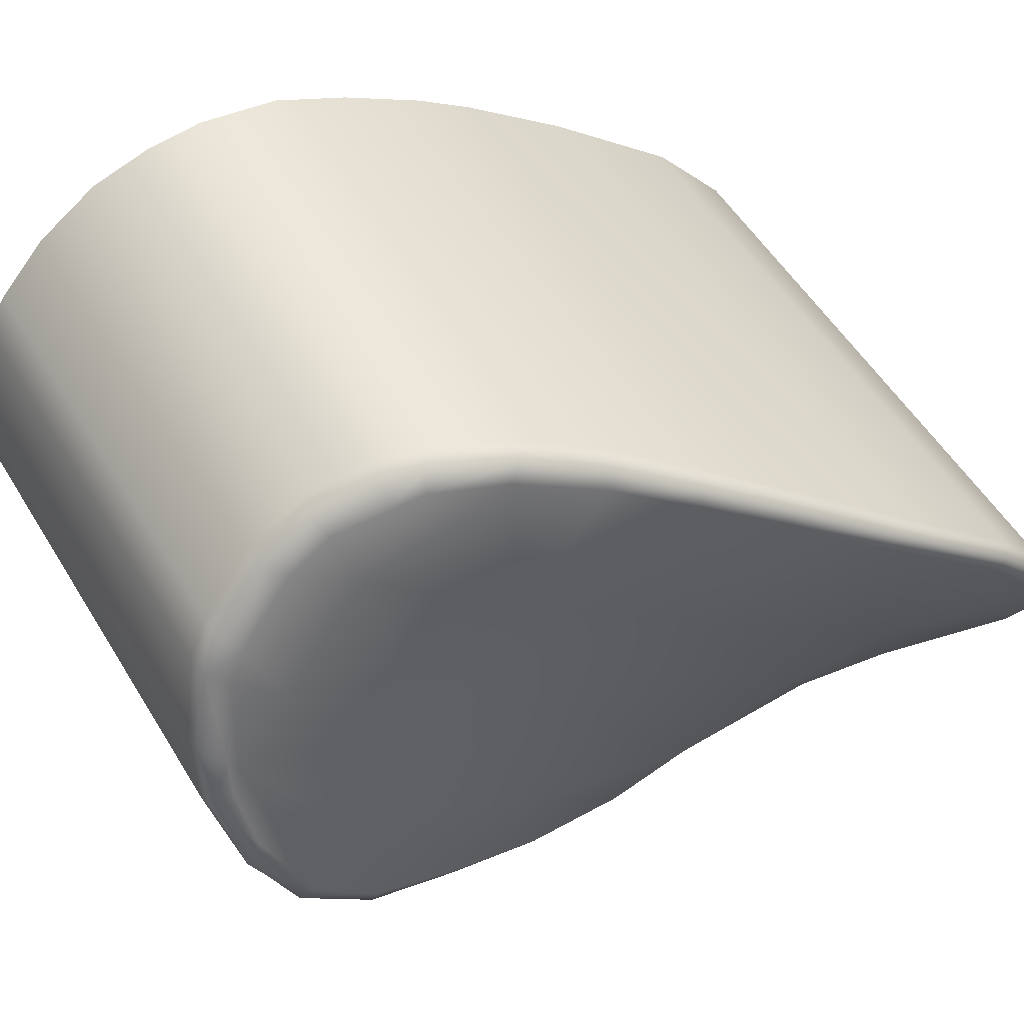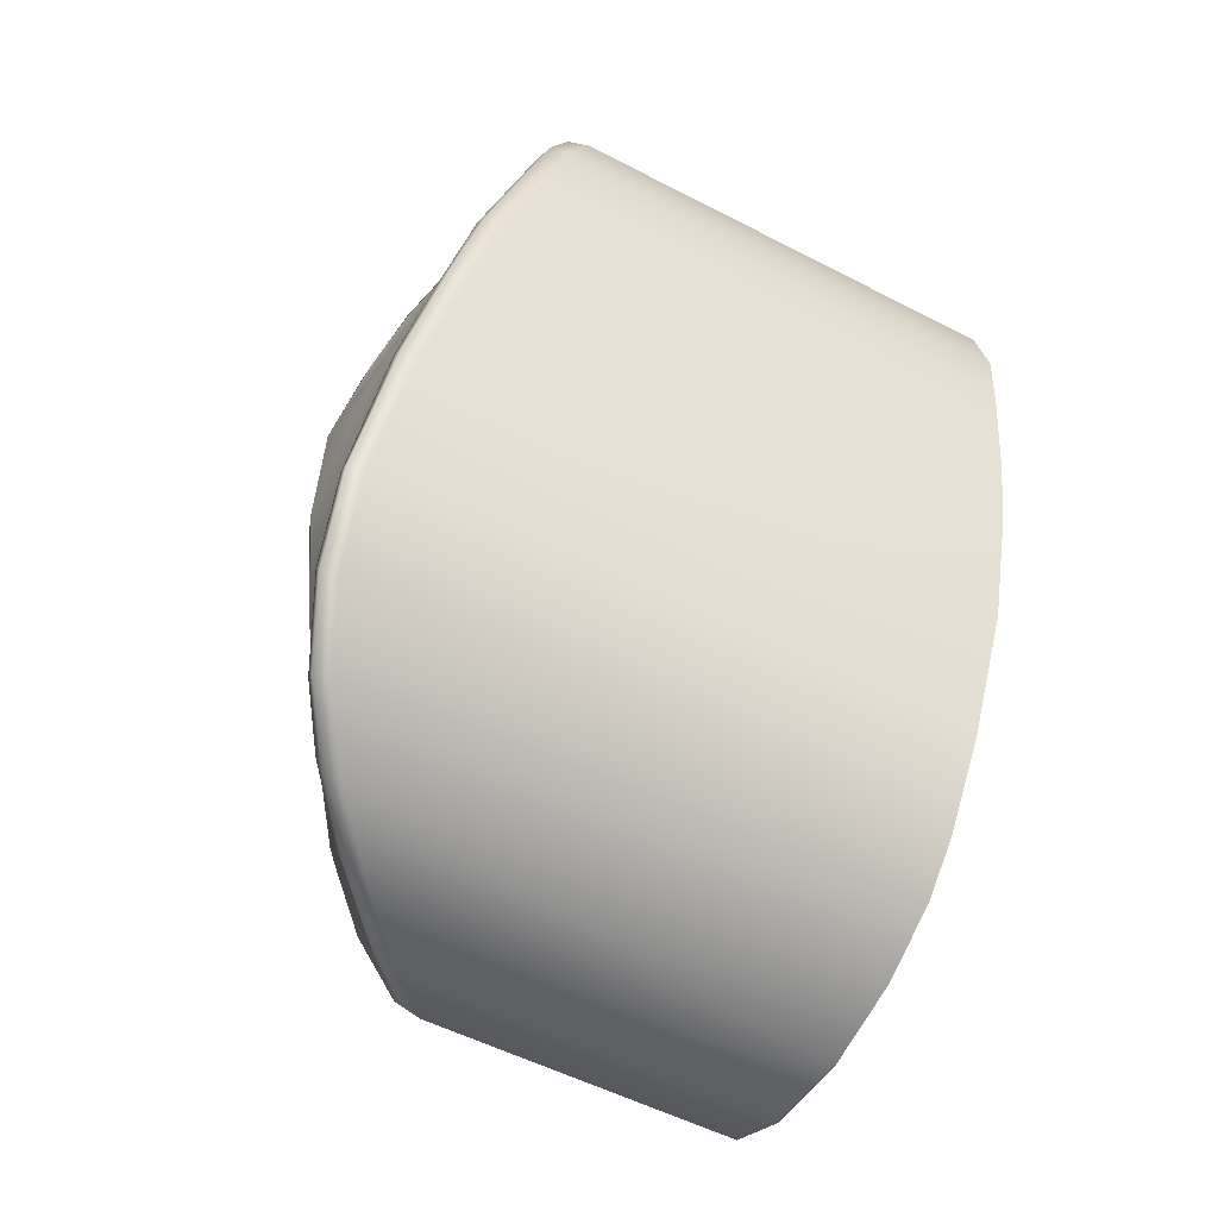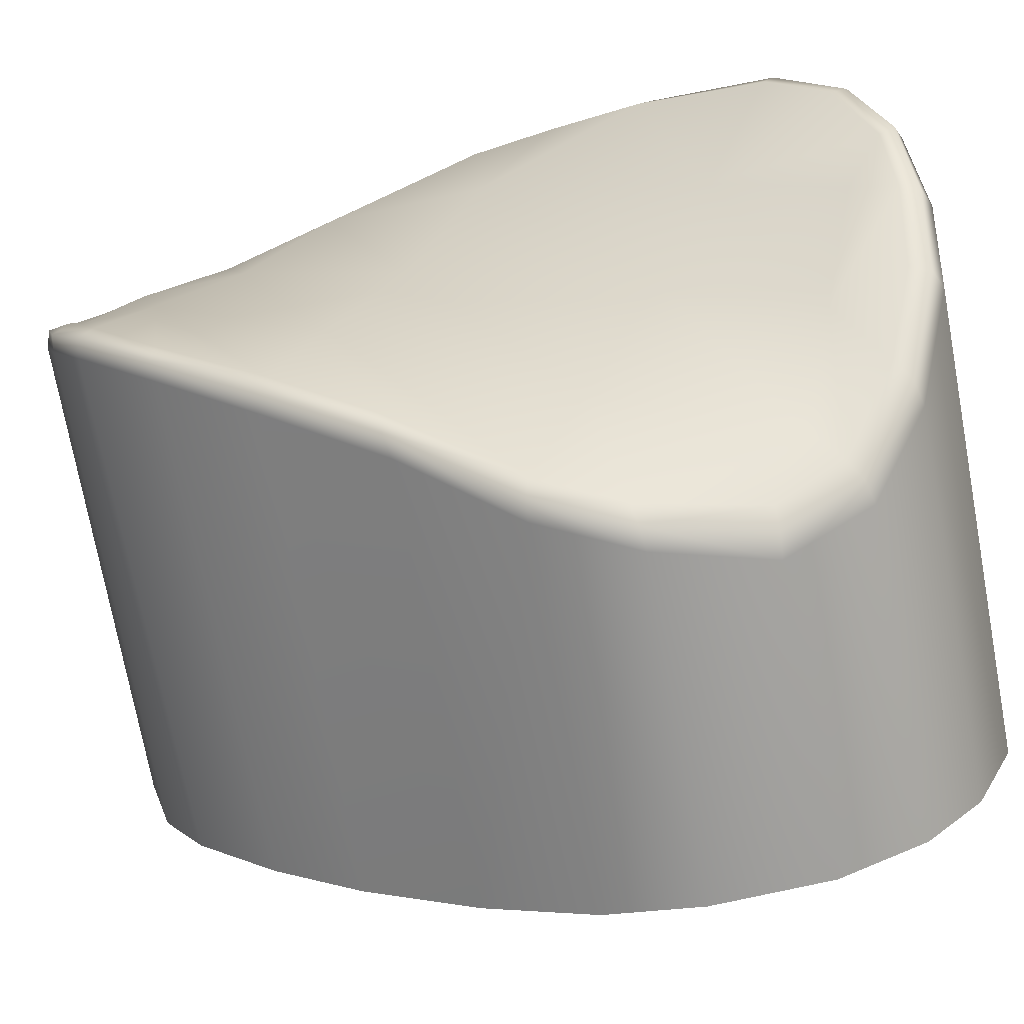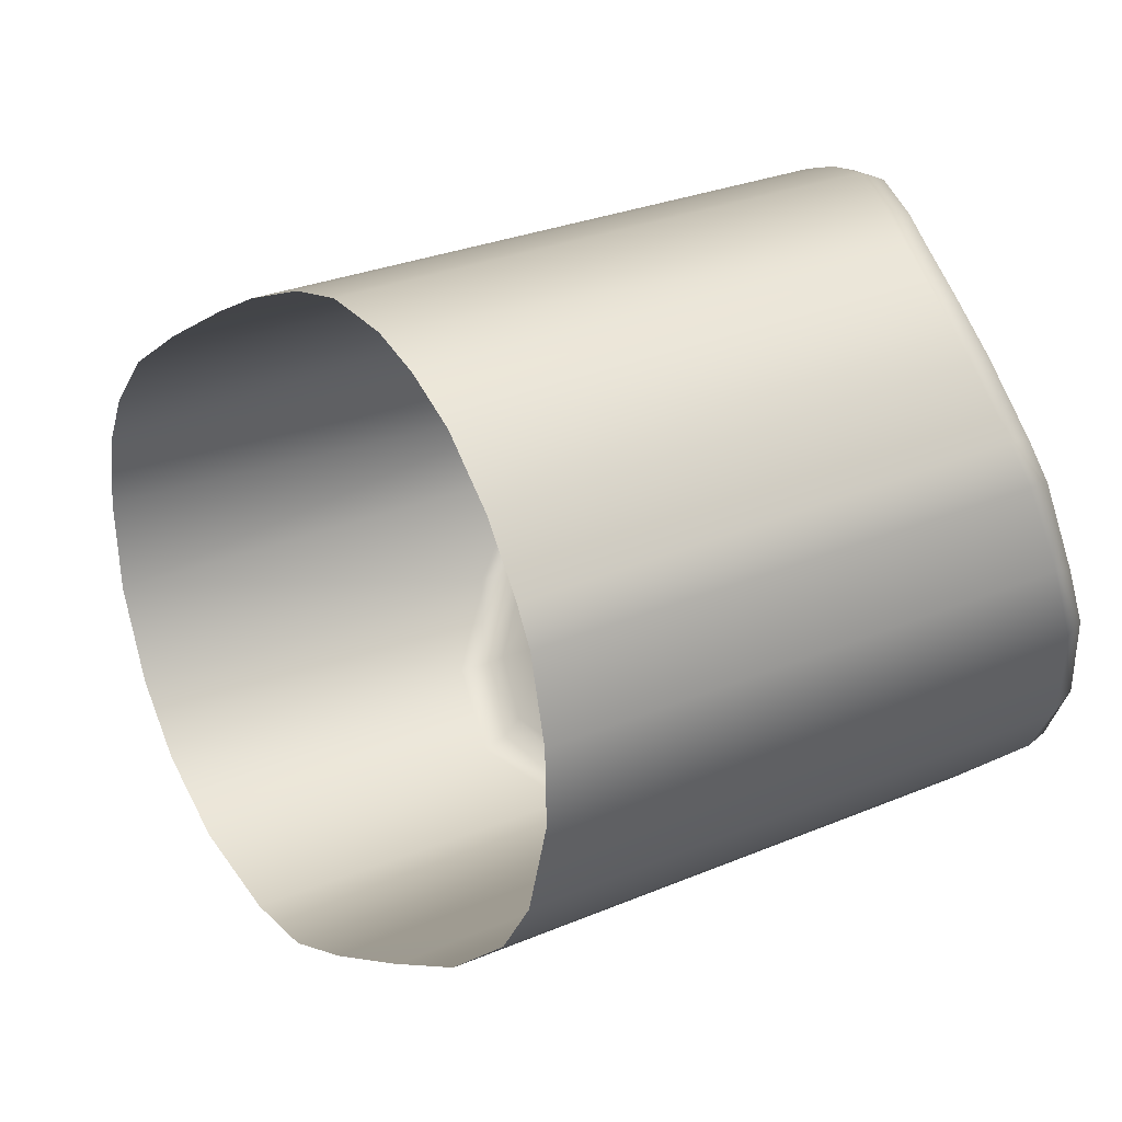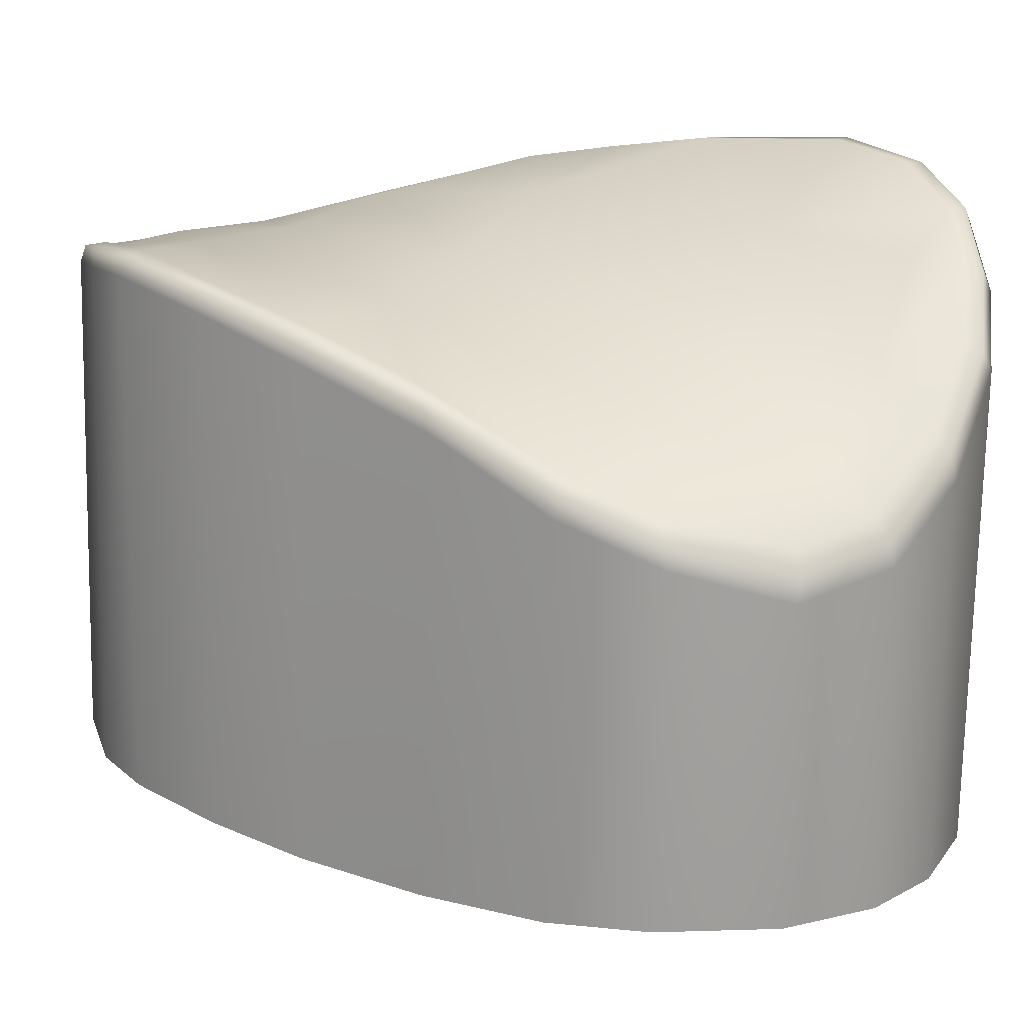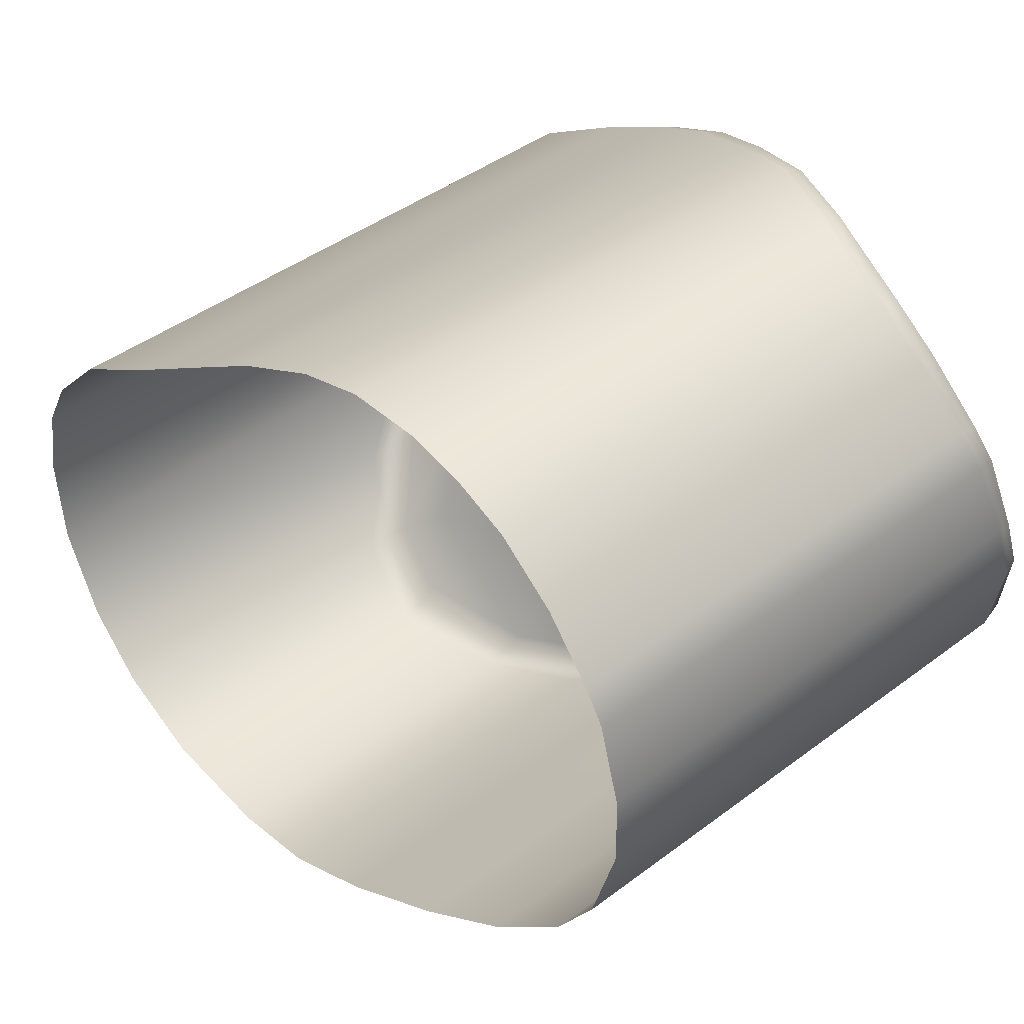
<metadata>
{"format":"obj","ext":"obj","renderer":"f3d","projection":"perspective","resolution":1024,"background":"white","views":[{"elev":48.7,"azim":69.5,"up":"+Y"},{"elev":-72.8,"azim":152.5,"up":"+Z"},{"elev":-69.9,"azim":108.9,"up":"+Y"},{"elev":31.5,"azim":-21.7,"up":"+Y"},{"elev":-70.8,"azim":97.5,"up":"+Y"},{"elev":43.6,"azim":-32.7,"up":"+Y"}]}
</metadata>
<code>
g default
v 0.000886 -0.01458 0.02994
v 0.000402 -0.0145 0.03011
v 0.000937 -0.01633 0.03048
v 0.001384 -0.01651 0.03032
v 0.001497 -0.01724 0.02961
v 0.002245 -0.02144 0.02836
v 0.001903 -0.01975 0.02717
v 0.000693 -0.02484 0.02426
v 0.000769 -0.02283 0.023
v 0.001728 -0.01766 0.02984
v 0.002039 -0.01936 0.02947
v 0.001745 -0.02313 0.02675
v -0.000438 -0.02639 0.02198
v -0.002231 -0.02845 0.0191
v -0.003291 -0.02901 0.01721
v -0.001563 -0.02624 0.01752
v 0.001399 -0.01458 0.02319
v 0.000782 -0.01136 0.02312
v 0.000761 -0.01311 0.02642
v 0.001122 -0.012 0.02107
v 0.001508 -0.01285 0.01923
v 0.001739 -0.01409 0.01707
v 0.001465 -0.01688 0.01903
v 0.001951 -0.01556 0.01474
v 0.001904 -0.01762 0.01164
v 0.000663 -0.02059 0.01362
v 0.001513 -0.0193 0.01026
v 0.00144 -0.01731 0.0253
v 0.001289 -0.01546 0.0283
v 0.000449 -0.01135 0.02485
v 0.000308 -0.012 0.02688
v -0.003306 -0.02749 0.0133
v -0.001782 -0.02497 0.01192
v -0.000543 -0.02316 0.01542
v 0.000765 -0.0199 0.02114
v -0.000238 -0.02279 0.009556
v -2.6e-05 -0.02236 0.01063
v -0.004182 -0.02805 0.01264
v 0.000452 -0.01269 0.02786
v 0.00106 -0.01482 0.02945
v 0.001495 -0.01685 0.02983
v -0.01224 -0.02732 0.02363
v -0.003023 -0.02898 0.01939
v -0.001296 -0.02718 0.02192
v -0.000233 -0.01238 0.02855
v -0.01119 -0.01148 0.0288
v -0.01099 -0.01253 0.03022
v -0.01084 -0.01382 0.03133
v -0.01076 -0.01459 0.03179
v -0.01158 -0.01072 0.02611
v -0.000391 -0.01094 0.02583
v -0.000242 -0.01072 0.02467
v 0.001393 -0.01797 0.03048
v -0.01069 -0.01641 0.0323
v -0.01068 -0.01812 0.03238
v 0.001757 -0.02182 0.02887
v -0.01079 -0.0205 0.03172
v -0.01093 -0.02216 0.03066
v 7.3e-05 -0.02531 0.02466
v -0.01129 -0.02411 0.02865
v -0.01183 -0.02549 0.02649
v -0.005406 -0.02943 0.01453
v -0.01266 -0.02956 0.01848
v -0.01307 -0.02934 0.01558
v -0.01208 -0.01143 0.02249
v 0.000172 -0.01085 0.02268
v 0.000481 -0.01147 0.02089
v -0.01282 -0.0133 0.01916
v 0.000928 -0.01247 0.01879
v 0.001191 -0.0136 0.01684
v -0.01341 -0.01708 0.01361
v 0.001438 -0.01529 0.01418
v 0.001476 -0.01723 0.0113
v 0.001024 -0.01912 0.009727
v -0.01369 -0.02031 0.0112
v -0.01357 -0.01892 0.01191
v -0.000933 -0.02283 0.008976
v -0.01371 -0.02466 0.01101
v -0.01373 -0.02229 0.01081
v -0.01338 -0.02833 0.01342
v -0.004013 -0.02687 0.01064
v -0.005231 -0.02843 0.0123
v -0.01307 -0.02934 0.01558
v 0.000852 -0.01416 0.02911
v -0.01068 -0.01812 0.03238
v -0.000433 -0.01145 0.02726
v -0.004392 -0.02886 0.01434
v 0.00066 -0.02127 0.009552
v -0.002932 -0.0264 0.01099
v -0.001546 -0.02461 0.009967
v -0.002298 -0.02464 0.009363
v -0.01369 -0.02031 0.0112
v 0.000287 -0.02083 0.009051
v -0.01241 -0.02899 0.02085
v 0.002091 -0.01994 0.02973
v 0.001756 -0.02039 0.02974
v 0.002182 -0.02167 0.02874
v 0.001609 -0.02355 0.02692
v 0.00114 -0.02381 0.0269
v 0.000537 -0.02516 0.02454
v 0.001747 -0.01781 0.03032
v -0.000743 -0.02691 0.02197
v -0.002518 -0.02884 0.01926
v -0.004241 -0.0296 0.01717
v -0.003681 -0.02944 0.01716
v 0.000959 -0.01161 0.02098
v 0.000633 -0.01097 0.0229
v 0.001384 -0.01255 0.01897
v 0.00187 -0.01535 0.01436
v 0.001636 -0.01374 0.0169
v 0.001441 -0.01919 0.009851
v 0.001871 -0.01737 0.01136
v 0.00025 -0.01089 0.0248
v 0.000124 -0.01109 0.02577
v 7.8e-05 -0.01159 0.02718
v -0.004831 -0.02929 0.01439
v -0.001803 -0.02467 0.009512
v -0.000448 -0.02284 0.009111
v -0.004639 -0.02835 0.01237
v -0.003393 -0.02674 0.01069
v 0.000256 -0.01243 0.02835
v 0.000647 -0.0138 0.02951
v 0.000645 -0.02103 0.009152
v 0.000143 -0.01366 0.02963
v 0.000359 -0.01152 0.02554
v -0.01138 -0.01096 0.02743
v -0.01185 -0.01084 0.02423
v -0.01249 -0.01242 0.02054
v -0.01325 -0.015 0.01663
v -0.01357 -0.02686 0.01201
v -0.01185 -0.01084 0.02423
g P_Controller_L:LGrip
f 1 2 3
f 3 4 1
f 5 6 7
f 7 8 9
f 10 11 5
f 6 12 7
f 8 13 9
f 14 15 16
f 17 18 19
f 20 17 21
f 22 23 24
f 25 26 27
f 28 19 29
f 30 31 19
f 28 5 7
f 9 14 16
f 15 32 16
f 30 19 18
f 23 21 17
f 33 26 34
f 16 35 9
f 33 36 37
f 38 33 32
f 39 19 31
f 5 40 41
f 35 17 28
f 42 43 44
f 45 46 47
f 2 48 49
f 50 51 52
f 53 54 55
f 56 57 58
f 59 60 61
f 62 63 64
f 65 66 67
f 68 69 70
f 71 72 73
f 74 75 76
f 77 78 79
f 80 81 82
f 9 28 7
f 32 34 16
f 41 10 5
f 34 23 35
f 80 62 83
f 60 56 58
f 29 39 84
f 57 53 85
f 66 50 52
f 54 2 49
f 48 45 47
f 51 46 86
f 32 87 38
f 29 84 40
f 59 42 44
f 37 36 88
f 33 89 90
f 24 26 25
f 81 78 91
f 77 92 93
f 74 71 73
f 72 68 70
f 69 65 67
f 63 43 94
f 26 88 27
f 95 96 56
f 56 97 95
f 98 99 59
f 59 100 98
f 101 53 96
f 96 95 101
f 97 56 99
f 99 98 97
f 100 59 44
f 44 102 100
f 103 43 104
f 104 105 103
f 106 67 66
f 66 107 106
f 108 69 67
f 67 106 108
f 109 72 70
f 70 110 109
f 111 74 73
f 73 112 111
f 113 52 51
f 51 114 113
f 114 51 86
f 86 115 114
f 102 44 43
f 43 103 102
f 105 104 62
f 62 116 105
f 107 66 52
f 52 113 107
f 110 70 69
f 69 108 110
f 117 91 77
f 77 118 117
f 119 82 81
f 81 120 119
f 115 86 45
f 45 121 115
f 1 40 84
f 84 122 1
f 101 10 41
f 41 4 101
f 109 24 25
f 25 112 109
f 111 27 88
f 88 123 111
f 119 38 87
f 87 116 119
f 121 45 124
f 124 122 121
f 118 77 93
f 93 123 118
f 120 81 91
f 91 117 120
f 109 112 73
f 73 72 109
f 109 110 22
f 22 24 109
f 110 108 21
f 21 22 110
f 108 106 20
f 20 21 108
f 106 107 18
f 18 20 106
f 107 113 30
f 30 18 107
f 113 114 125
f 125 30 113
f 114 115 31
f 31 125 114
f 115 121 39
f 39 31 115
f 121 122 84
f 84 39 121
f 1 122 124
f 124 2 1
f 1 4 41
f 41 40 1
f 101 4 3
f 3 53 101
f 101 95 11
f 11 10 101
f 95 97 6
f 6 11 95
f 97 98 12
f 12 6 97
f 98 100 8
f 8 12 98
f 100 102 13
f 13 8 100
f 102 103 14
f 14 13 102
f 103 105 15
f 15 14 103
f 105 116 87
f 87 15 105
f 119 116 62
f 62 82 119
f 119 120 89
f 89 38 119
f 120 117 90
f 90 89 120
f 117 118 36
f 36 90 117
f 118 123 88
f 88 36 118
f 111 123 93
f 93 74 111
f 111 112 25
f 25 27 111
f 11 6 5
f 12 8 7
f 20 18 17
f 17 19 28
f 54 3 2
f 29 5 28
f 13 14 9
f 87 32 15
f 22 21 23
f 37 26 33
f 34 35 16
f 90 36 33
f 89 33 38
f 29 40 5
f 23 17 35
f 94 43 42
f 86 46 45
f 124 48 2
f 126 51 50
f 3 54 53
f 96 57 56
f 99 60 59
f 104 63 62
f 127 66 65
f 128 69 68
f 129 72 71
f 93 75 74
f 91 78 77
f 130 81 80
f 35 28 9
f 33 34 32
f 26 23 34
f 82 62 80
f 99 56 60
f 19 39 29
f 96 53 57
f 131 50 66
f 37 88 26
f 124 45 48
f 126 46 51
f 61 42 59
f 23 26 24
f 130 78 81
f 79 92 77
f 76 71 74
f 129 68 72
f 128 65 69
f 104 43 63
f 125 31 30

</code>
